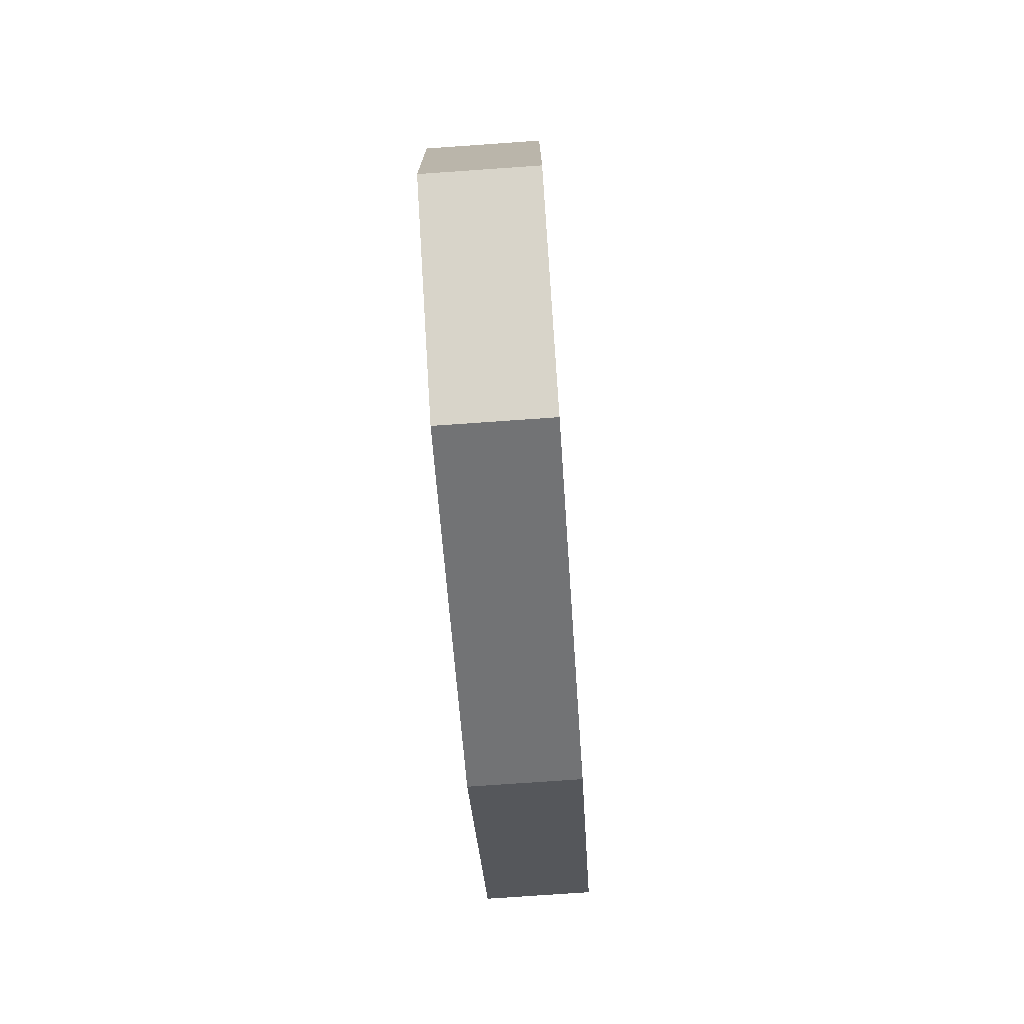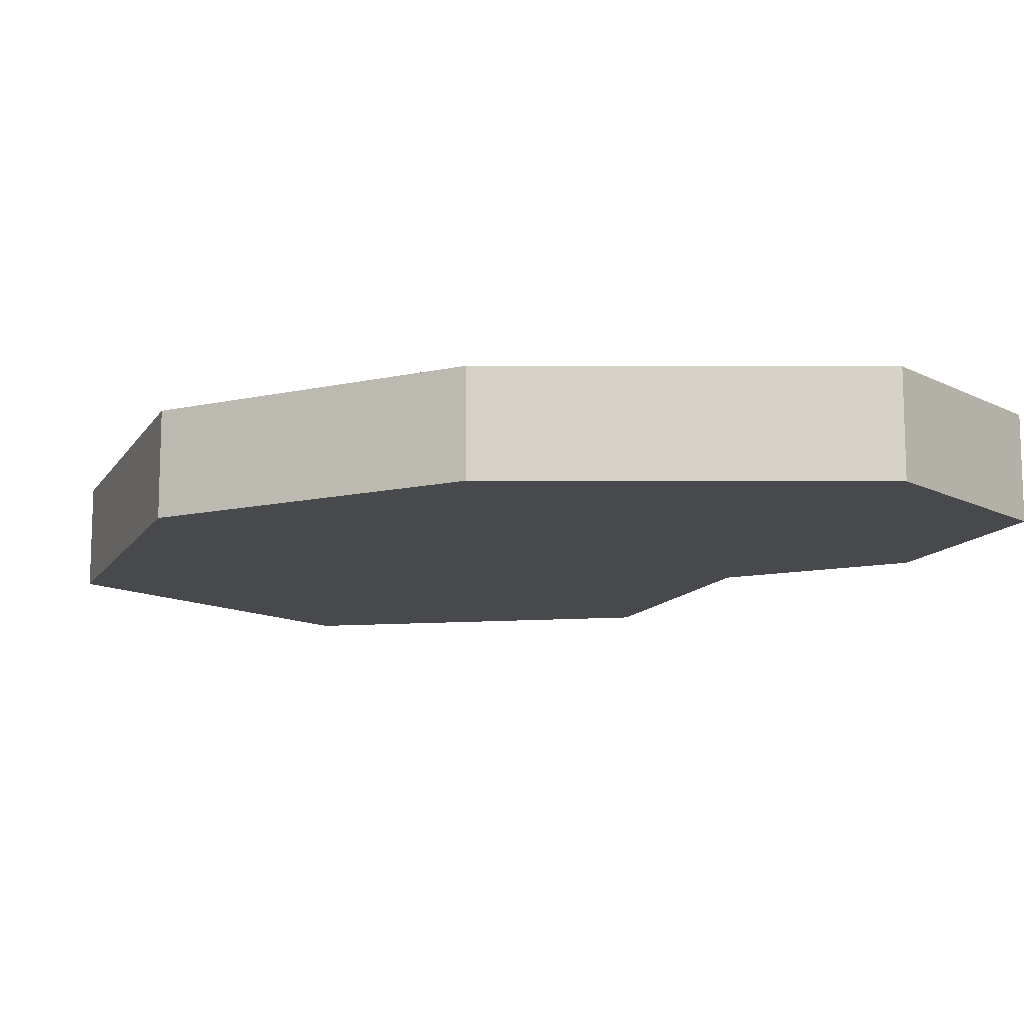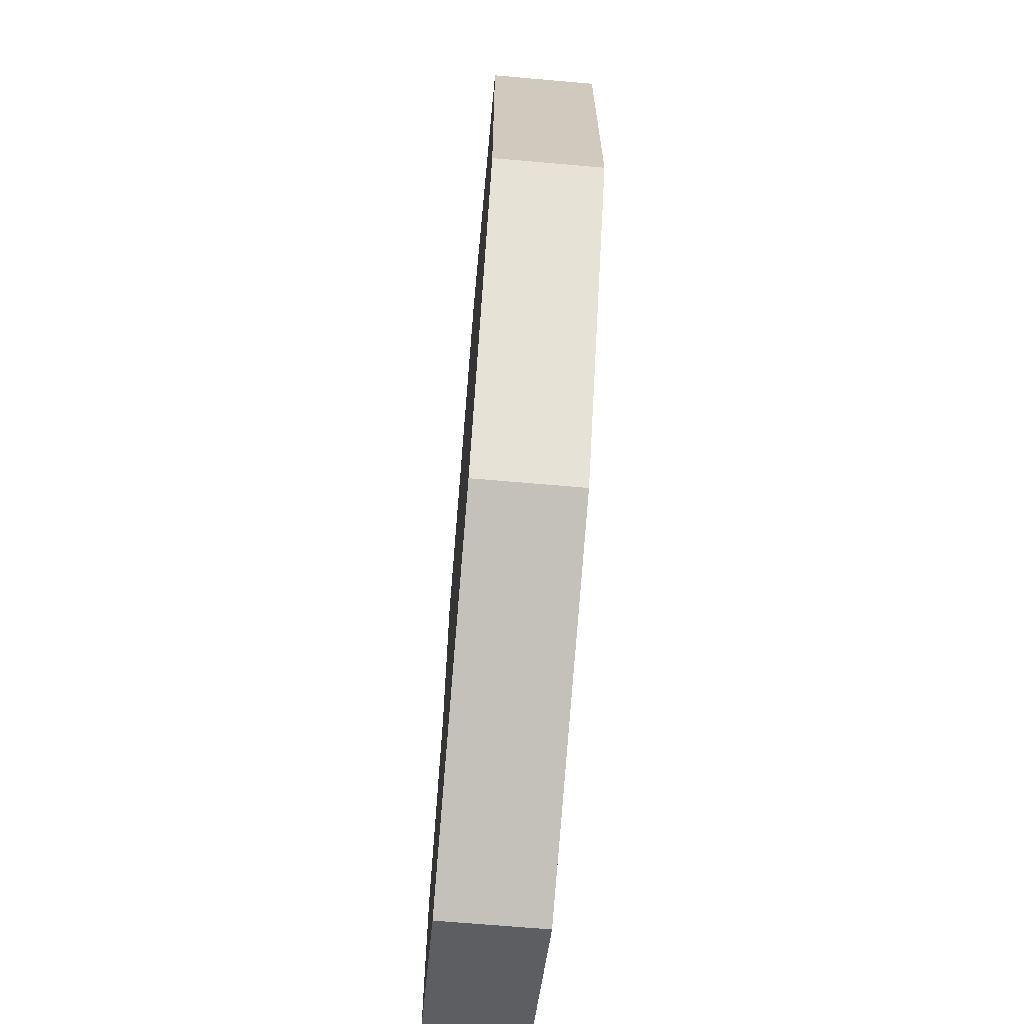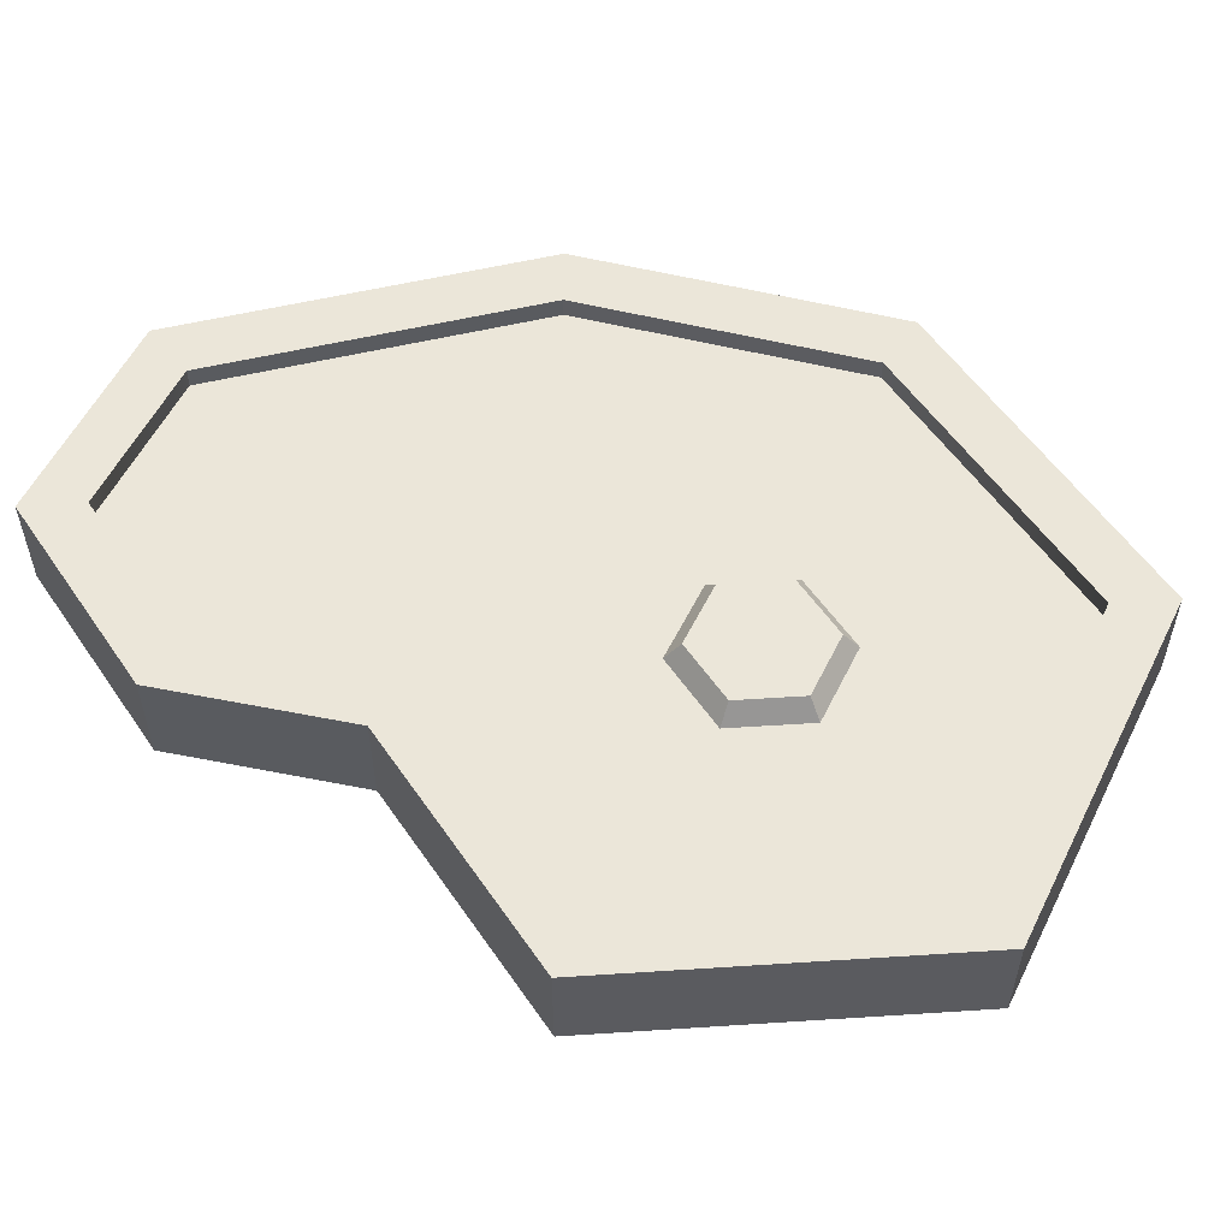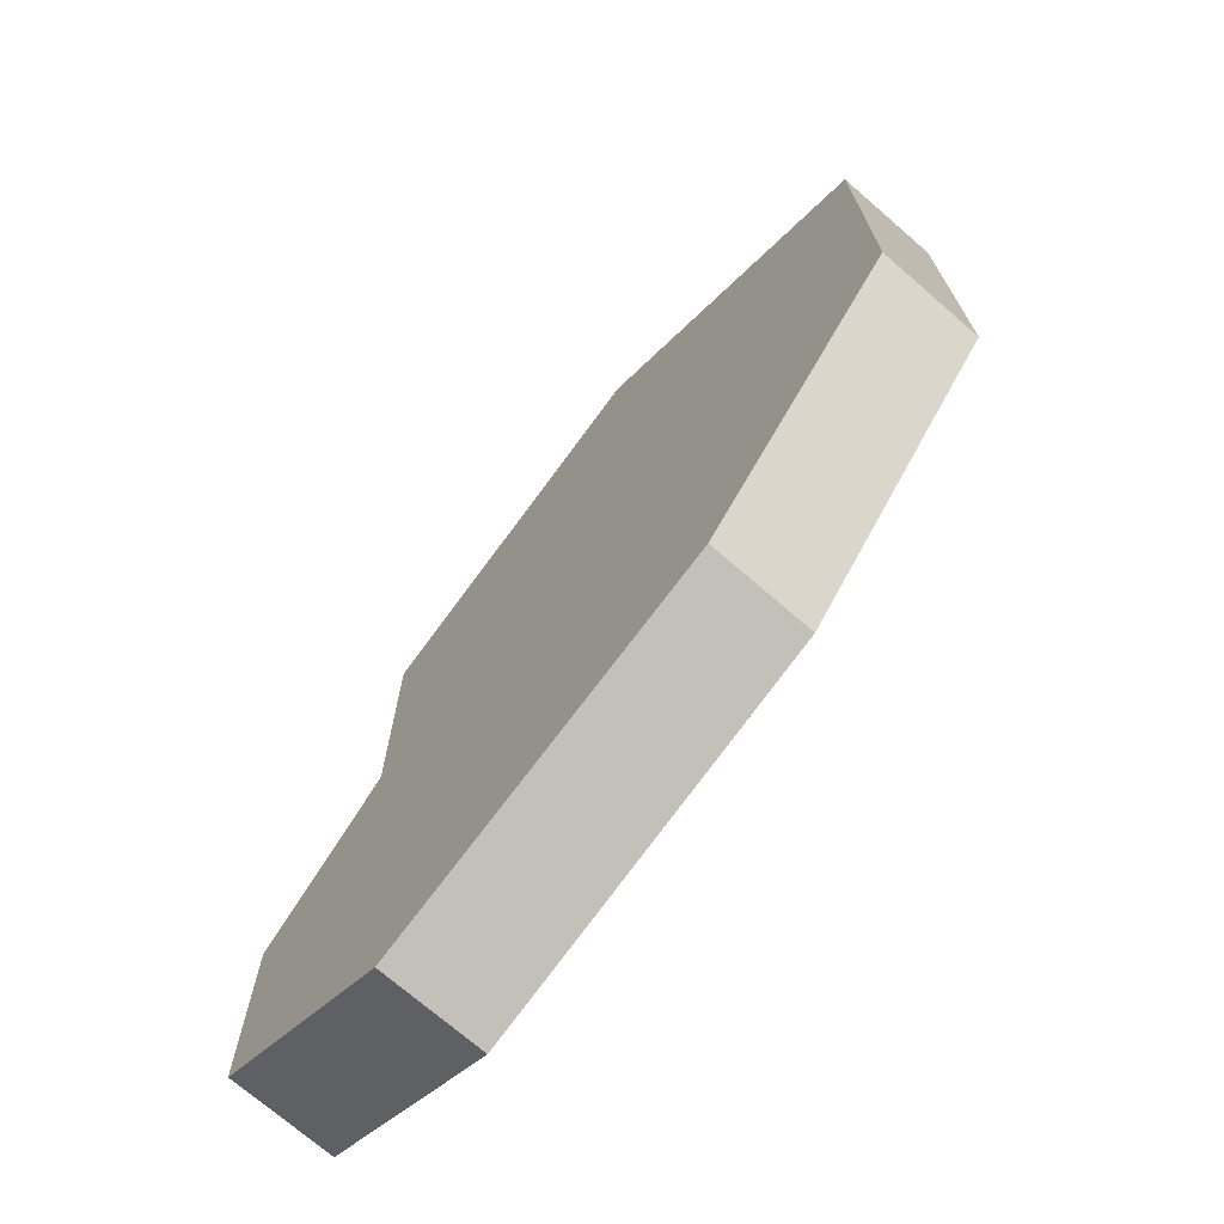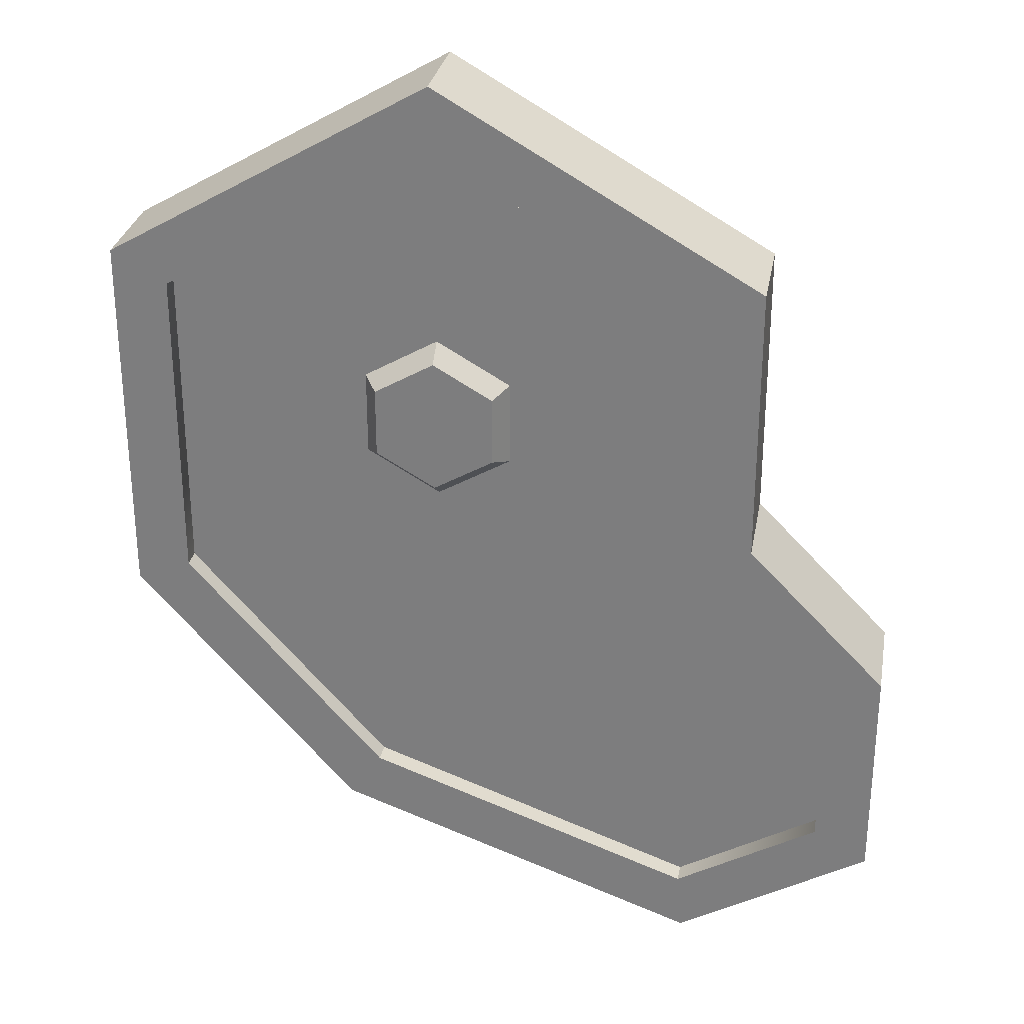
<metadata>
{"format":"obj","ext":"obj","renderer":"f3d","projection":"perspective","resolution":1024,"background":"white","views":[{"elev":-75.5,"azim":-86.0,"up":"+Z"},{"elev":-12.2,"azim":159.7,"up":"+Y"},{"elev":-67.4,"azim":85.0,"up":"+Z"},{"elev":55.8,"azim":-33.9,"up":"+Y"},{"elev":-72.1,"azim":49.1,"up":"+Z"},{"elev":29.1,"azim":-169.9,"up":"+Z"}]}
</metadata>
<code>
g meatRaw
v -0.118 0.0516 -0.2507
v -0.2056 0.0516 -0.2001
v -0.118 0.0645 -0.2507
v -0.2056 0.0645 -0.2001
v -0.002062 0.0516 0.09825
v -0.002062 0.0516 0.04665
v 0.006428 0.0645 0.09335
v 0.006428 0.0645 0.05155
v -0.1213 0 -0.2877
v 0.1029 0 -0.2062
v -0.1213 0.0645 -0.2877
v 0.1029 0.0645 -0.2062
v -0.2392 0.0645 -0.08335
v -0.2392 0 -0.08335
v -0.2392 0.0645 -0.2196
v -0.2392 0 -0.2196
v -0.154 0 0.003887
v -0.154 0 0.1742
v 0.04262 0 0.2877
v 0.2392 0 0.1742
v 0.2392 0 -0.05287
v 0.08731 0.0516 0.09825
v 0.07882 0.0645 0.09335
v 0.08731 0.0516 0.04665
v 0.07882 0.0645 0.05155
v 0.2056 0.0645 0.1547
v 0.2056 0.0516 0.1547
v 0.2056 0.0645 -0.04007
v 0.2056 0.0516 -0.04007
v 0.04262 0.0516 0.2488
v 0.04262 0.0645 0.2488
v 0.08343 0.0645 -0.1775
v 0.08343 0.0516 -0.1775
v 0.04262 0.0645 0.1142
v 0.04262 0.0645 0.03066
v 0.04262 0.0516 0.1241
v -0.154 0.0645 0.003887
v 0.04262 0.0516 0.02085
v -0.1203 0.0645 0.1547
v -0.154 0.0645 0.1742
v 0.04262 0.0645 0.2877
v 0.2392 0.0645 0.1742
v 0.2392 0.0645 -0.05287
v -0.2056 0.0645 -0.09707
v -0.1203 0.0645 -0.00983
v -0.1203 0.0516 0.1547
v -0.1203 0.0516 -0.00983
v -0.2056 0.0516 -0.09707
v -0.08833 0.0516 0.1363
v 0.04262 0.0516 0.2119
v 0.1736 0.0516 0.1363
v 0.1736 0.0516 -0.0279
v 0.06489 0.0516 -0.1502
v -0.1149 0.0516 -0.2155
v -0.1736 0.0516 -0.1817
v -0.1736 0.0516 -0.1101
v -0.08833 0.0516 -0.02287
f 3 2 1
f 2 3 4
f 7 6 5
f 6 7 8
f 11 10 9
f 10 11 12
f 15 14 13
f 14 15 16
f 9 14 16
f 14 9 17
f 17 9 18
f 18 9 19
f 19 9 10
f 19 10 20
f 20 10 21
f 15 9 16
f 9 15 11
f 24 23 22
f 23 24 25
f 28 27 26
f 27 28 29
f 31 27 30
f 27 31 26
f 32 29 28
f 29 32 33
f 34 8 7
f 8 34 35
f 35 34 23
f 35 23 25
f 34 5 36
f 5 34 7
f 13 17 37
f 17 13 14
f 35 24 38
f 24 35 25
f 40 39 37
f 39 40 41
f 39 41 31
f 31 41 42
f 31 42 26
f 26 42 28
f 43 28 42
f 12 28 43
f 12 32 28
f 12 3 32
f 11 3 12
f 11 4 3
f 15 4 11
f 4 15 44
f 13 44 15
f 44 13 37
f 44 37 45
f 45 37 39
f 47 39 46
f 39 47 45
f 41 18 19
f 18 41 40
f 48 45 47
f 45 48 44
f 8 38 6
f 38 8 35
f 21 42 20
f 42 21 43
f 2 44 48
f 44 2 4
f 39 30 46
f 30 39 31
f 37 18 40
f 18 37 17
f 10 43 21
f 43 10 12
f 42 19 20
f 19 42 41
f 32 1 33
f 1 32 3
f 23 36 22
f 36 23 34
f 46 49 47
f 49 46 30
f 49 30 50
f 50 30 27
f 50 27 51
f 51 27 52
f 29 52 27
f 33 52 29
f 33 53 52
f 33 54 53
f 1 54 33
f 1 55 54
f 2 55 1
f 55 2 56
f 48 56 2
f 56 48 47
f 56 47 57
f 57 47 49
f 50 57 49
f 57 50 5
f 5 50 36
f 36 50 51
f 36 51 22
f 22 51 24
f 6 57 5
f 53 57 6
f 54 57 53
f 55 57 54
f 57 55 56
f 53 6 38
f 53 38 24
f 53 24 52
f 52 24 51

</code>
